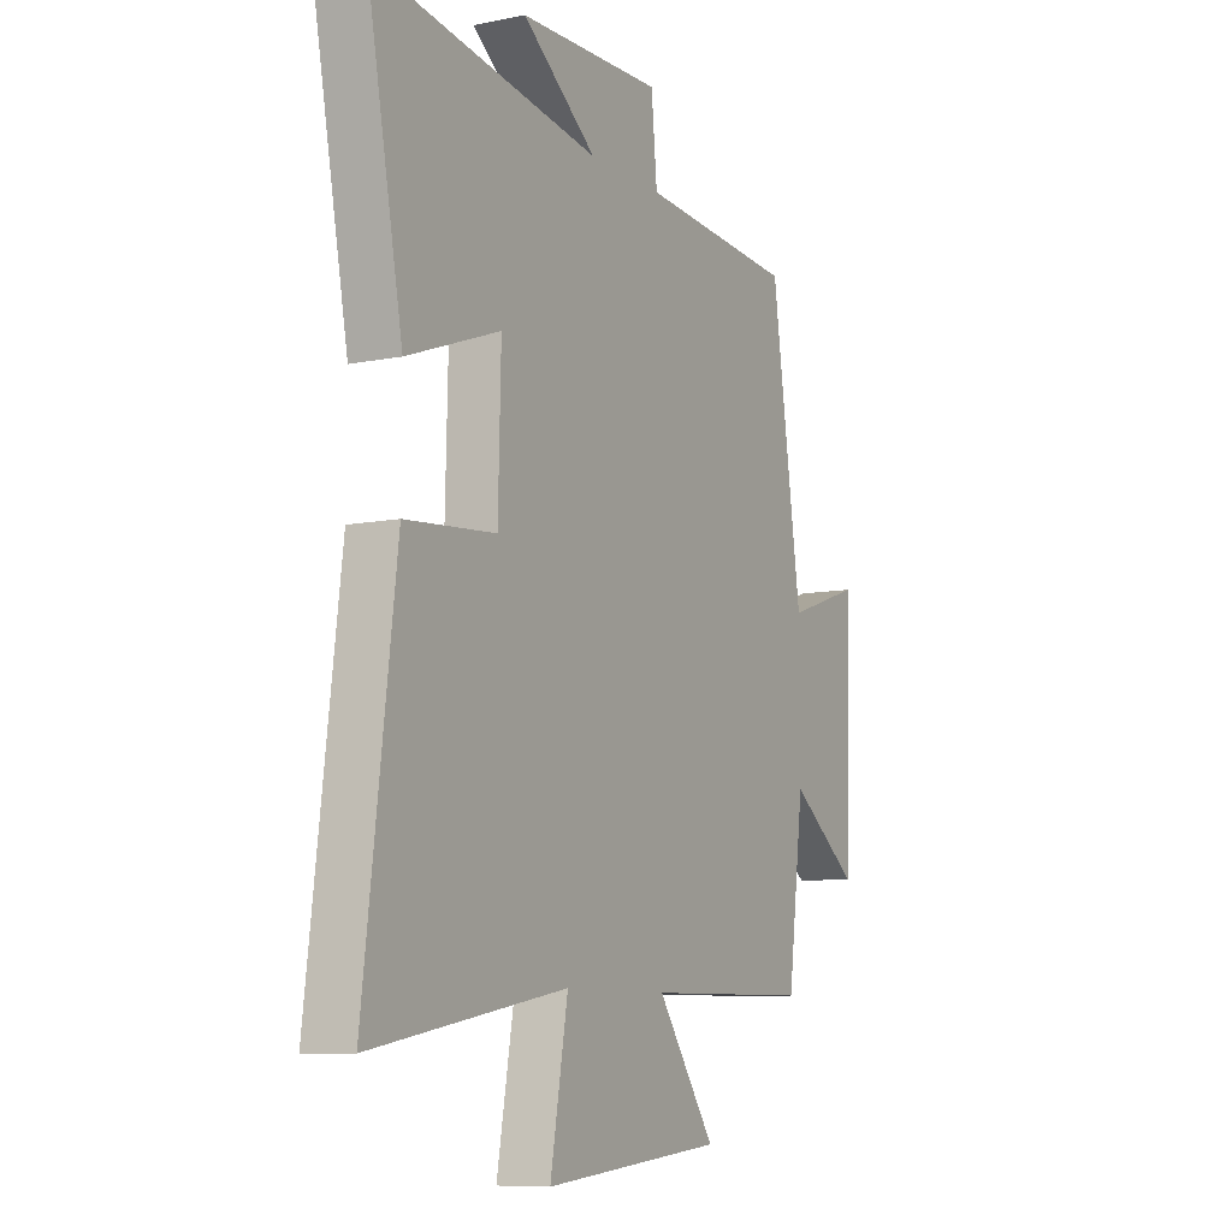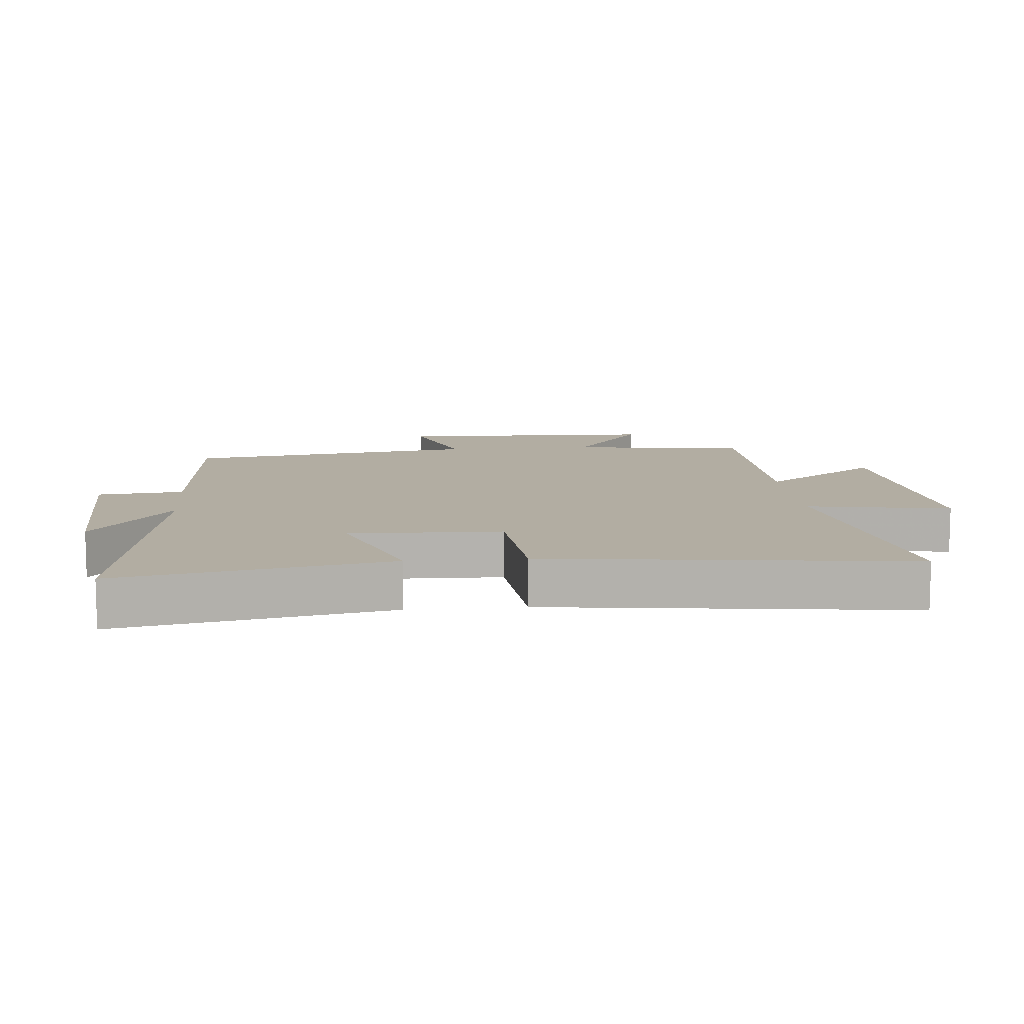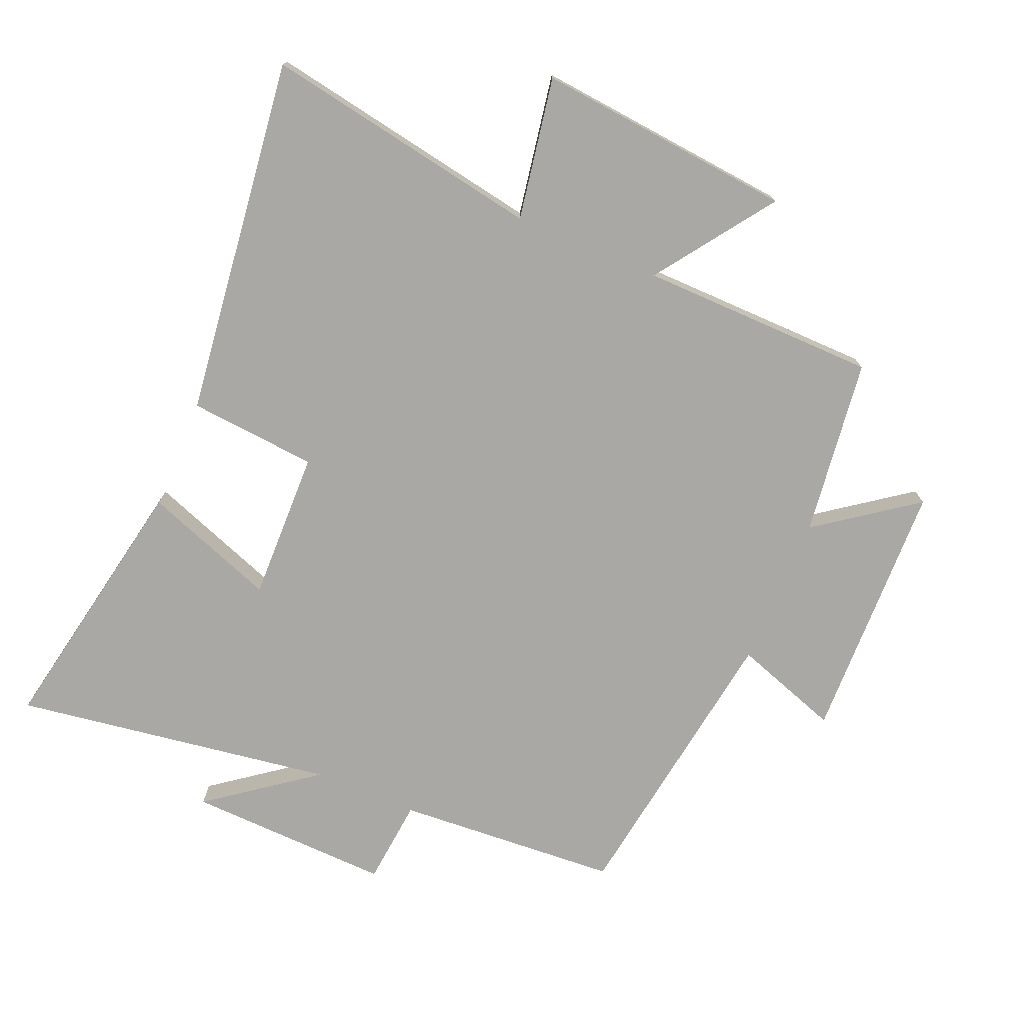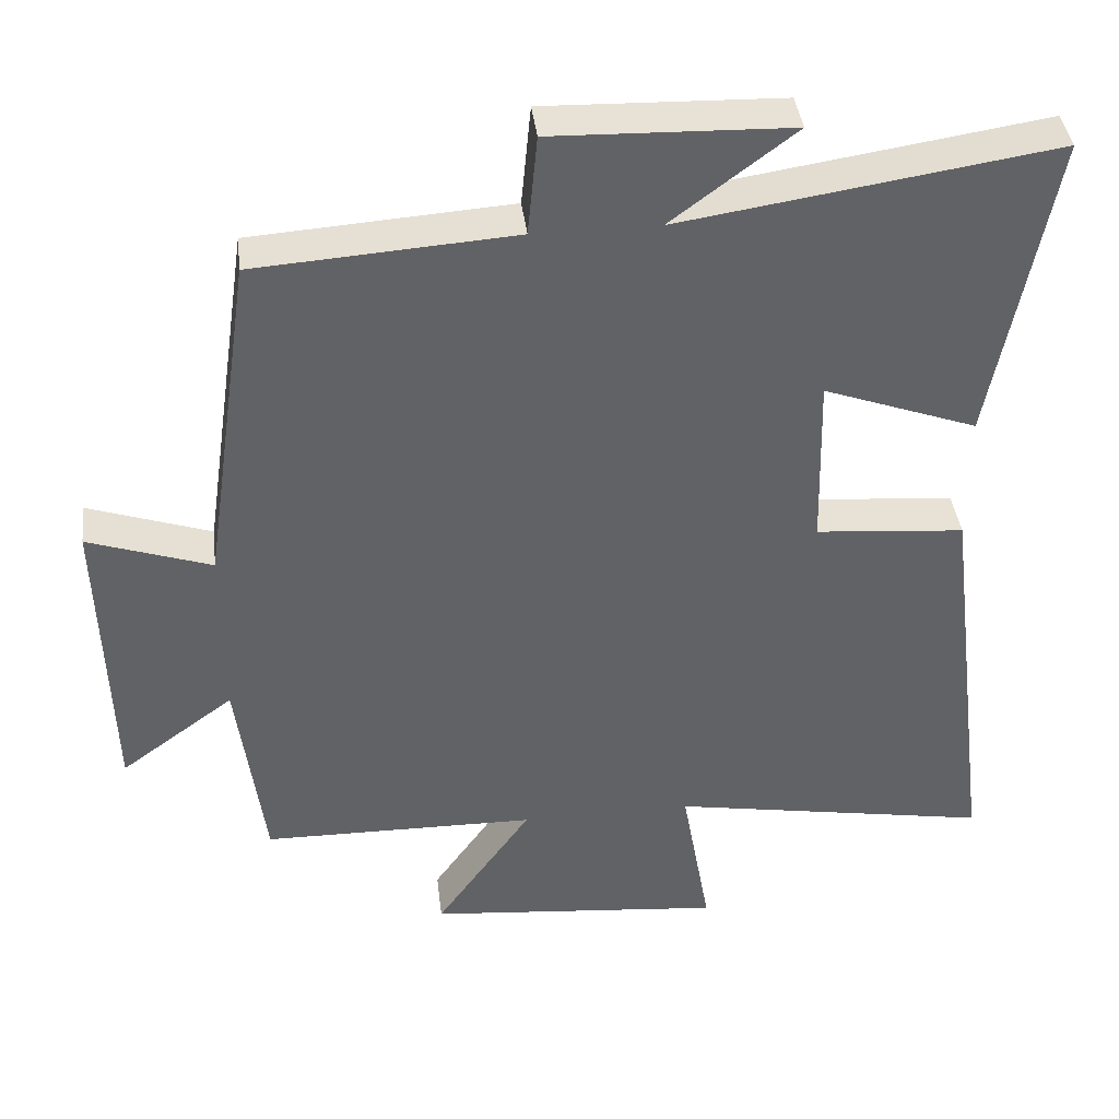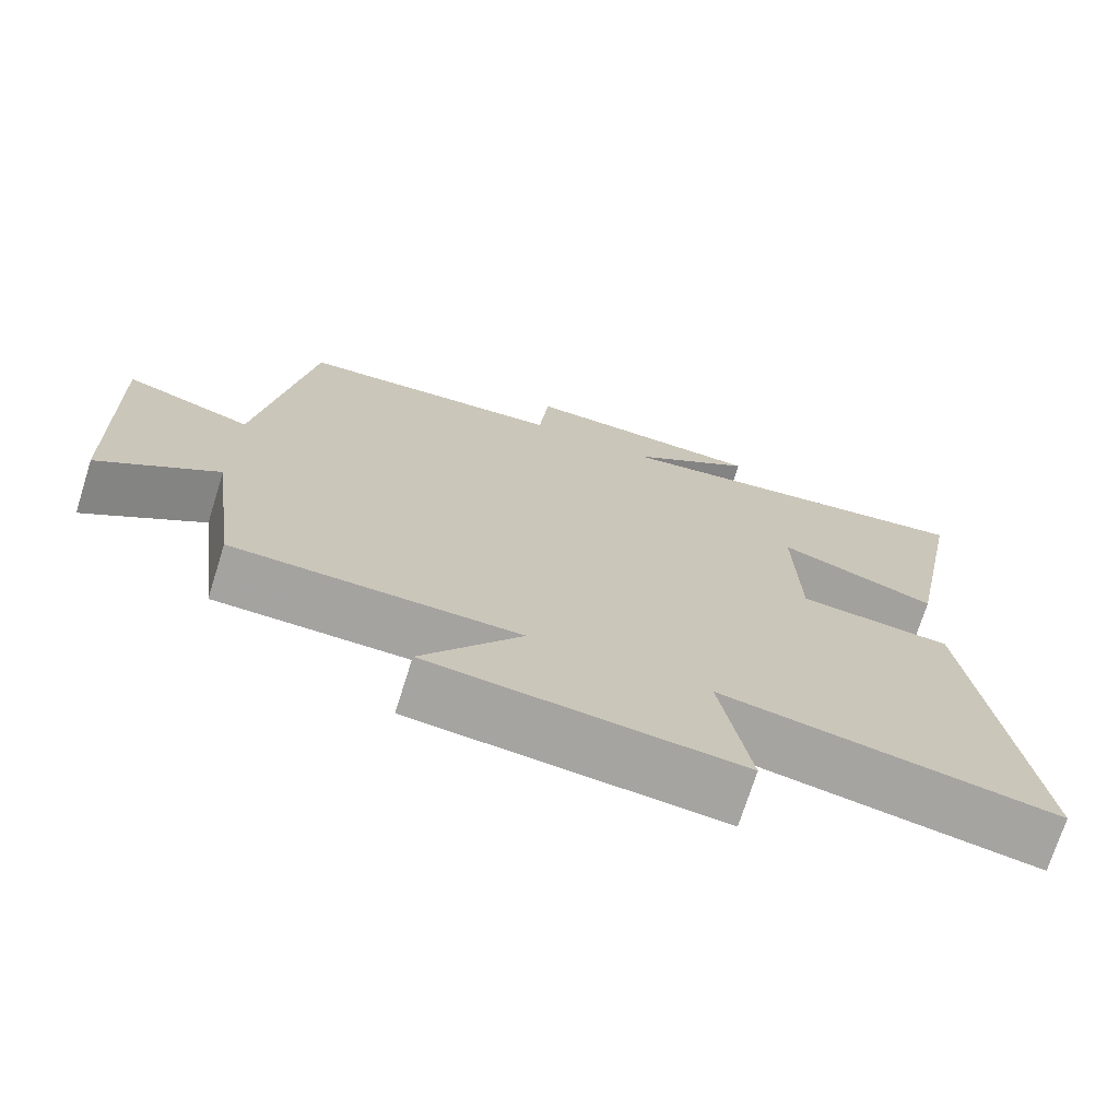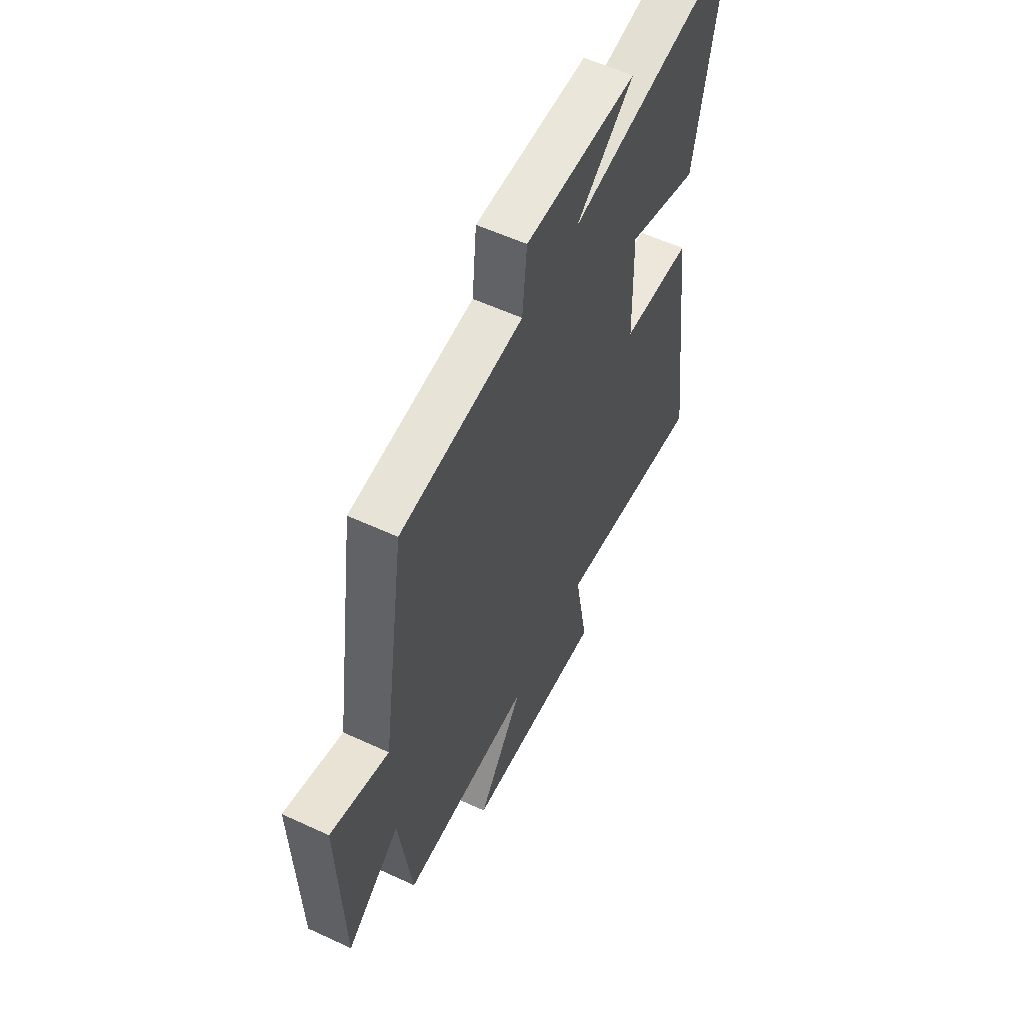
<metadata>
{"format":"obj","ext":"obj","renderer":"f3d","projection":"perspective","resolution":1024,"background":"white","views":[{"elev":-8.9,"azim":118.4,"up":"+Z"},{"elev":10.6,"azim":84.8,"up":"+Y"},{"elev":-74.9,"azim":157.0,"up":"+Y"},{"elev":39.9,"azim":-6.8,"up":"+Z"},{"elev":-72.6,"azim":-17.5,"up":"+Z"},{"elev":57.5,"azim":-64.3,"up":"+Z"}]}
</metadata>
<code>
v -0.433 0.07 0.476
v -0.086 0.07 0.5
v -0.073 0.07 0.634
v 0.245 0.07 0.624
v 0.08 0.07 0.5
v 0.579 0.07 0.576
v 0.5 0.07 0.159
v 0.294 0.07 0.234
v 0.3 0.07 0
v 0.5 0.07 -0.017
v 0.57 0.07 -0.576
v 0.137 0.07 -0.5
v 0.176 0.07 -0.721
v -0.224 0.07 -0.683
v -0.095 0.07 -0.5
v -0.464 0.07 -0.495
v -0.5 0.07 -0.219
v -0.653 0.07 -0.331
v -0.665 0.07 0.077
v -0.5 0.07 0.021
v -0.433 0 0.476
v -0.086 0 0.5
v -0.073 0 0.634
v 0.245 0 0.624
v 0.08 0 0.5
v 0.579 0 0.576
v 0.5 0 0.159
v 0.294 0 0.234
v 0.3 0 0
v 0.5 0 -0.017
v 0.57 0 -0.576
v 0.137 0 -0.5
v 0.176 0 -0.721
v -0.224 0 -0.683
v -0.095 0 -0.5
v -0.464 0 -0.495
v -0.5 0 -0.219
v -0.653 0 -0.331
v -0.665 0 0.077
v -0.5 0 0.021
f 17 18 19 20
f 15 16 17 20
f 15 20 1 2
f 12 13 14 15
f 12 15 2 3
f 9 10 11 12
f 8 9 12 3
f 5 6 7 8
f 5 8 3
f 3 4 5
f 40 39 38 37
f 40 37 36 35
f 22 21 40 35
f 35 34 33 32
f 23 22 35 32
f 32 31 30 29
f 23 32 29 28
f 28 27 26 25
f 23 28 25
f 25 24 23
f 1 21 22 2
f 2 22 23 3
f 3 23 24 4
f 4 24 25 5
f 5 25 26 6
f 6 26 27 7
f 7 27 28 8
f 8 28 29 9
f 9 29 30 10
f 10 30 31 11
f 11 31 32 12
f 12 32 33 13
f 13 33 34 14
f 14 34 35 15
f 15 35 36 16
f 16 36 37 17
f 17 37 38 18
f 18 38 39 19
f 19 39 40 20
f 20 40 21 1

</code>
